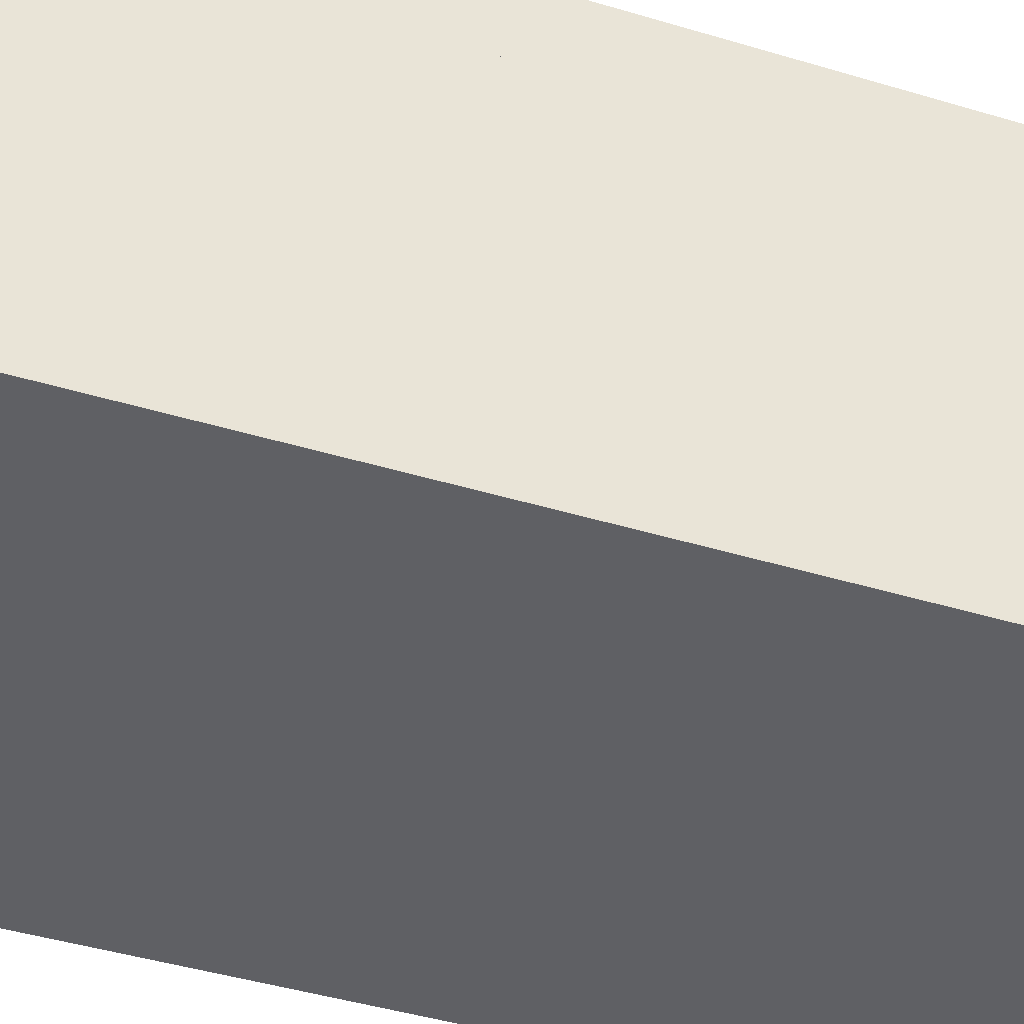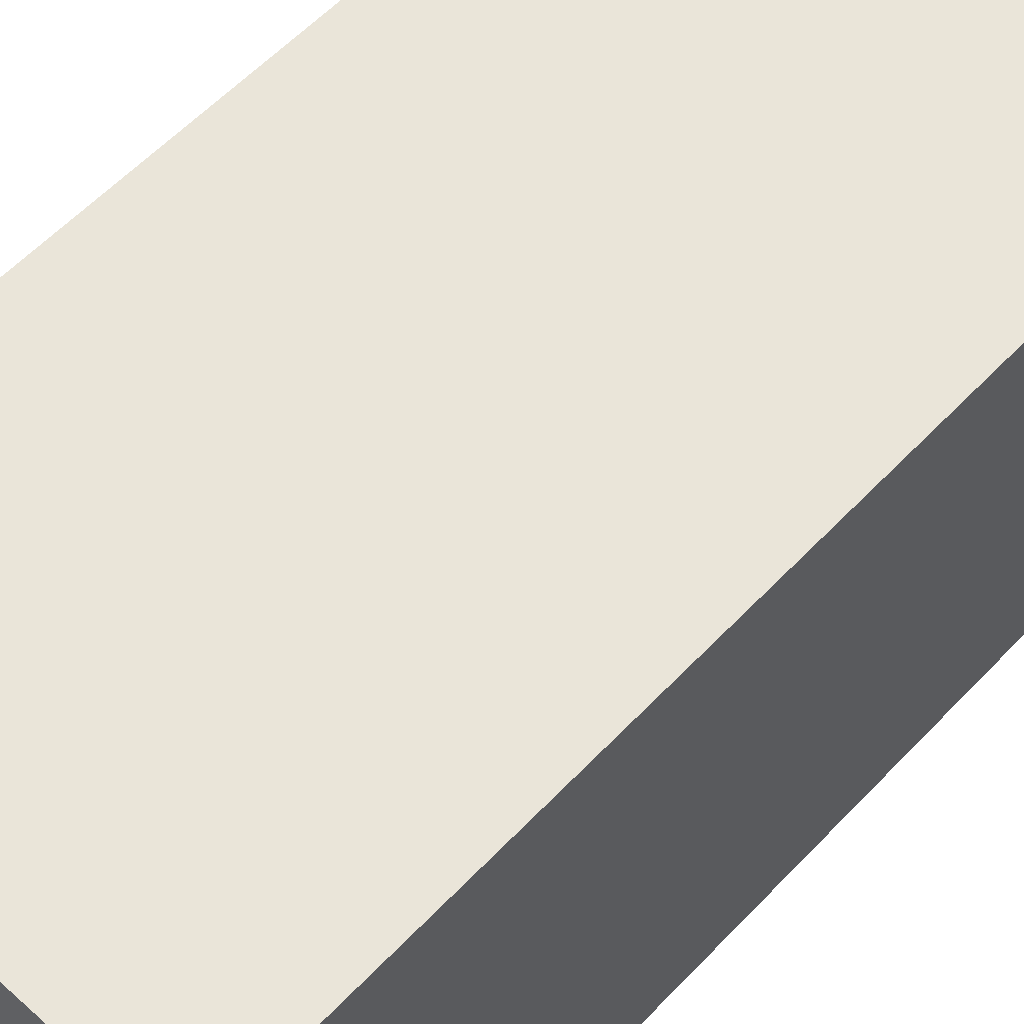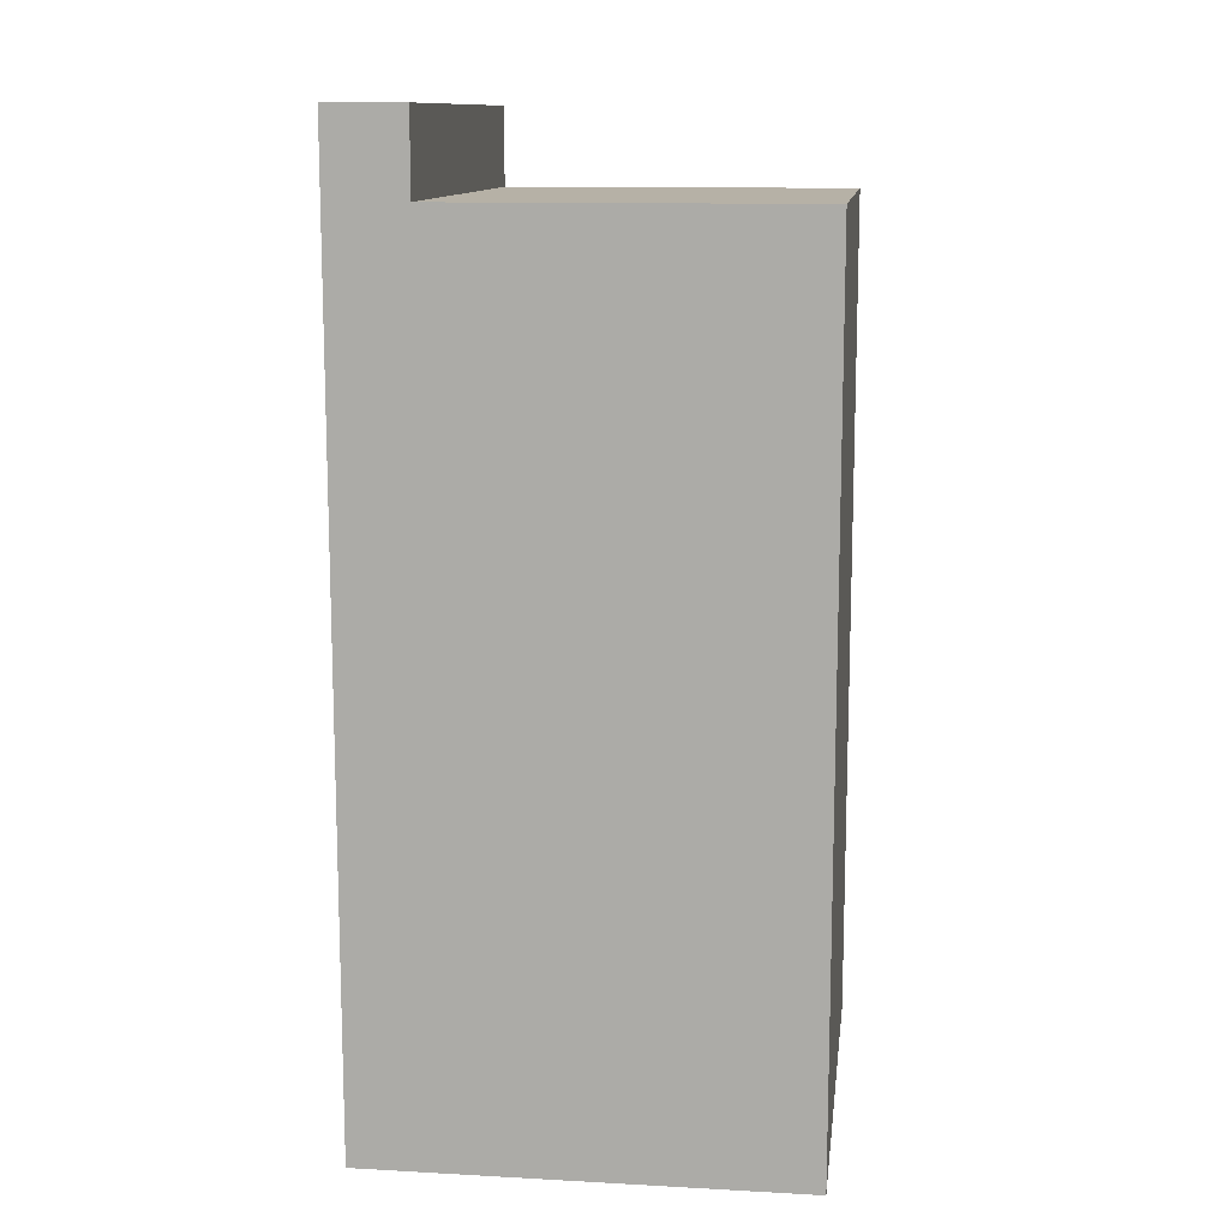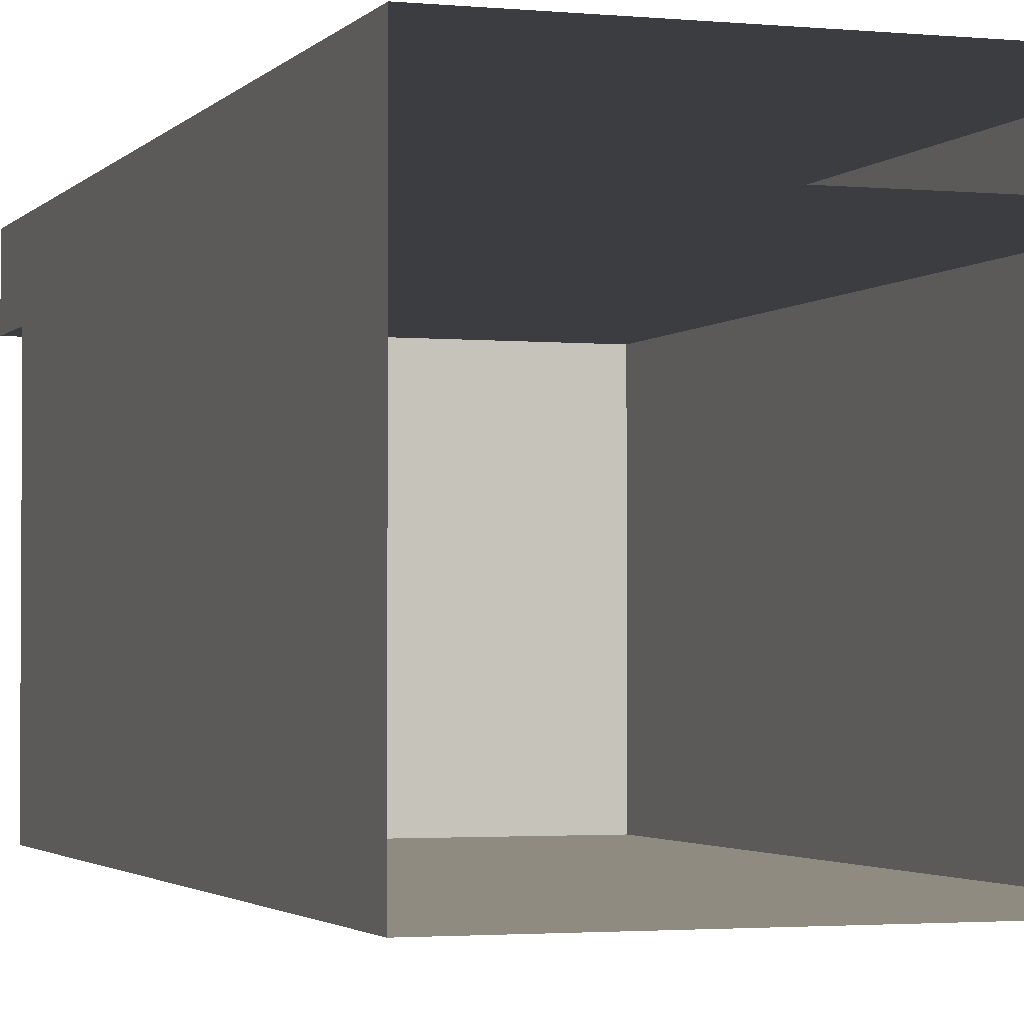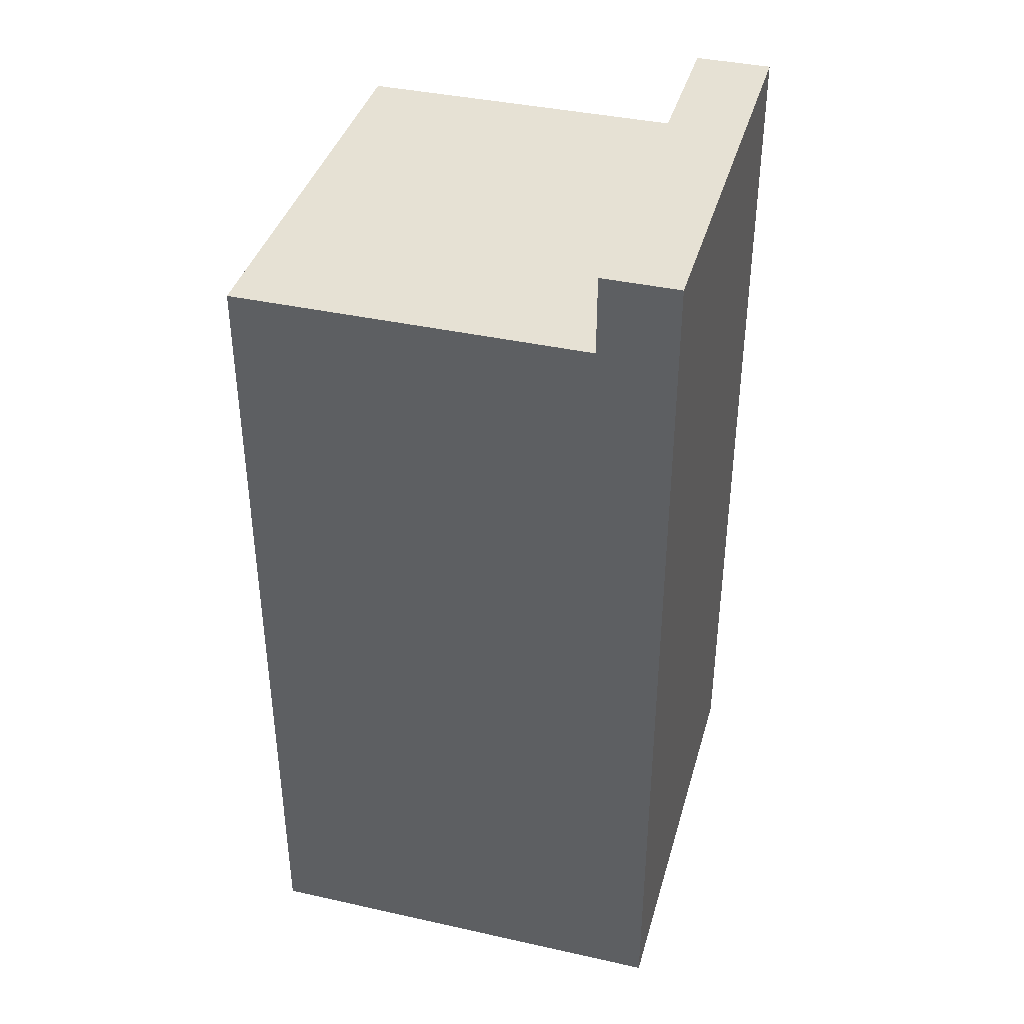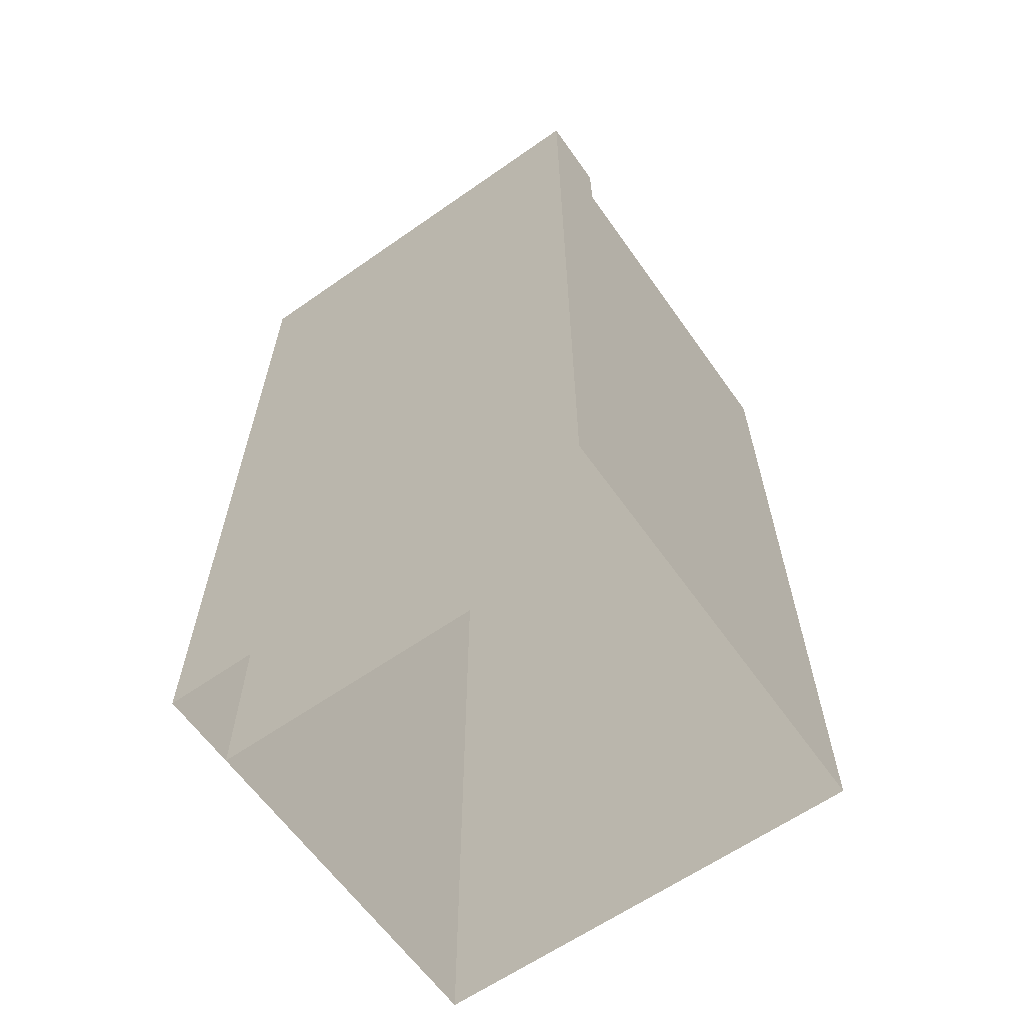
<metadata>
{"format":"obj","ext":"obj","renderer":"f3d","projection":"perspective","resolution":1024,"background":"white","views":[{"elev":-43.7,"azim":70.4,"up":"+Y"},{"elev":58.4,"azim":42.9,"up":"+Y"},{"elev":12.1,"azim":-82.7,"up":"+Z"},{"elev":-2.3,"azim":161.0,"up":"+Y"},{"elev":39.2,"azim":105.5,"up":"+Z"},{"elev":-62.7,"azim":-144.7,"up":"+Z"}]}
</metadata>
<code>
v 0.4995 -0 3.589
v 0.4995 -0 5.519
v -0.4995 -0 3.589
v -0.4995 -0 5.519
v -0.4995 0.8 3.589
v -0.4995 0.8 5.519
v 0.4995 0.8 3.589
v 0.4995 0.8 5.519
v 0.4995 0.8 3.589
v 0.4995 0.8 5.698
v -0.4995 0.8 3.589
v -0.4995 0.8 5.698
v -0.4995 0.9714 3.589
v -0.4995 0.9714 5.698
v 0.4995 0.9714 3.589
v 0.4995 0.9714 5.698
g Box01
f 1 2 3
f 2 4 3
f 3 4 5
f 4 6 5
f 7 8 1
f 8 2 1
f 2 8 4
f 8 6 4
g Duplicate01
f 9 10 11
f 10 12 11
f 11 12 13
f 12 14 13
f 13 14 15
f 14 16 15
f 15 16 9
f 16 10 9
f 10 16 12
f 16 14 12

</code>
